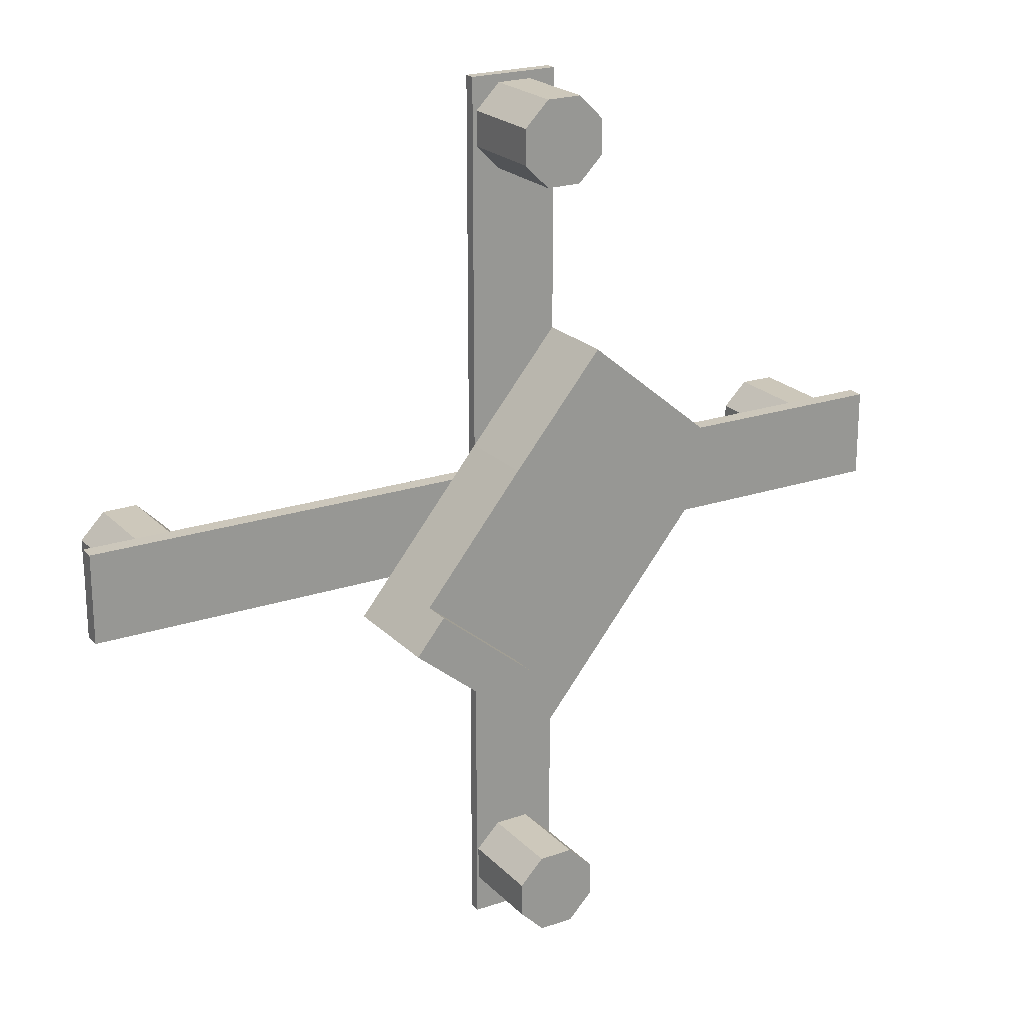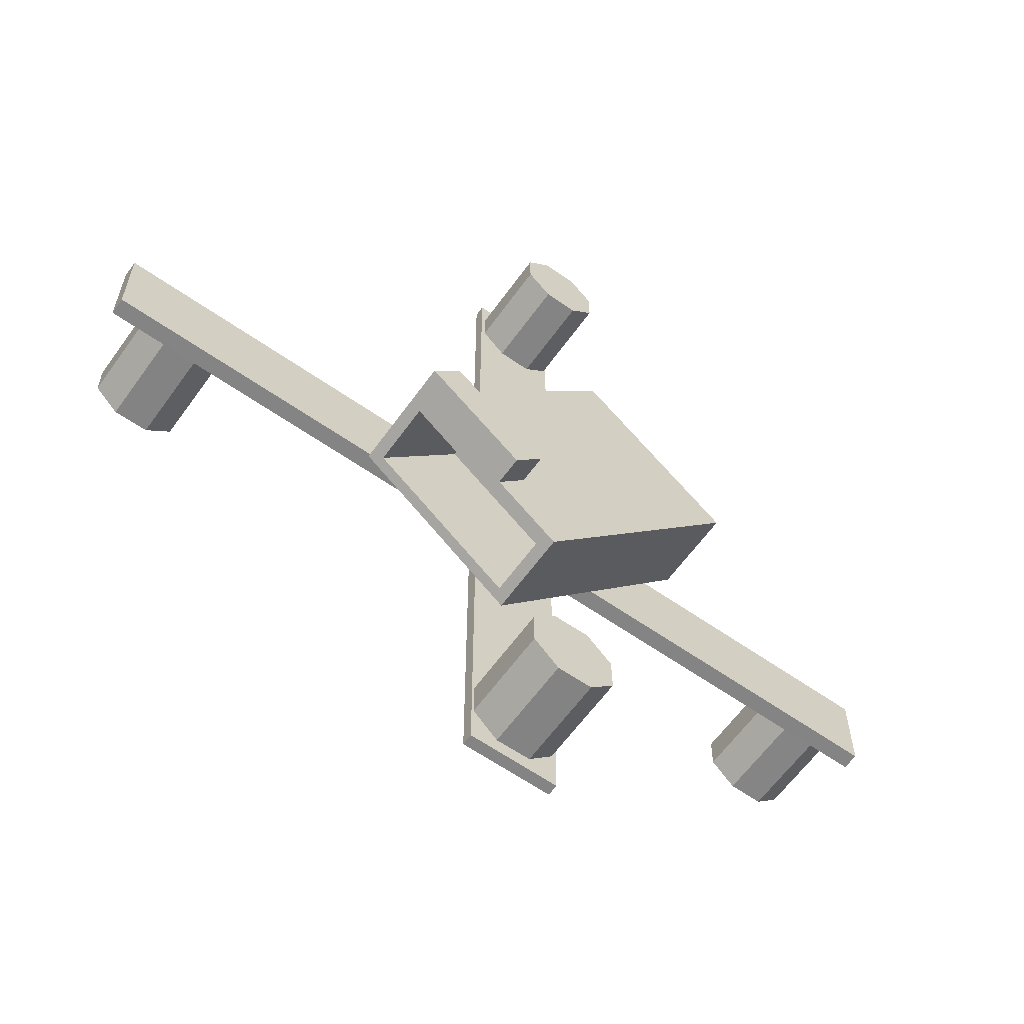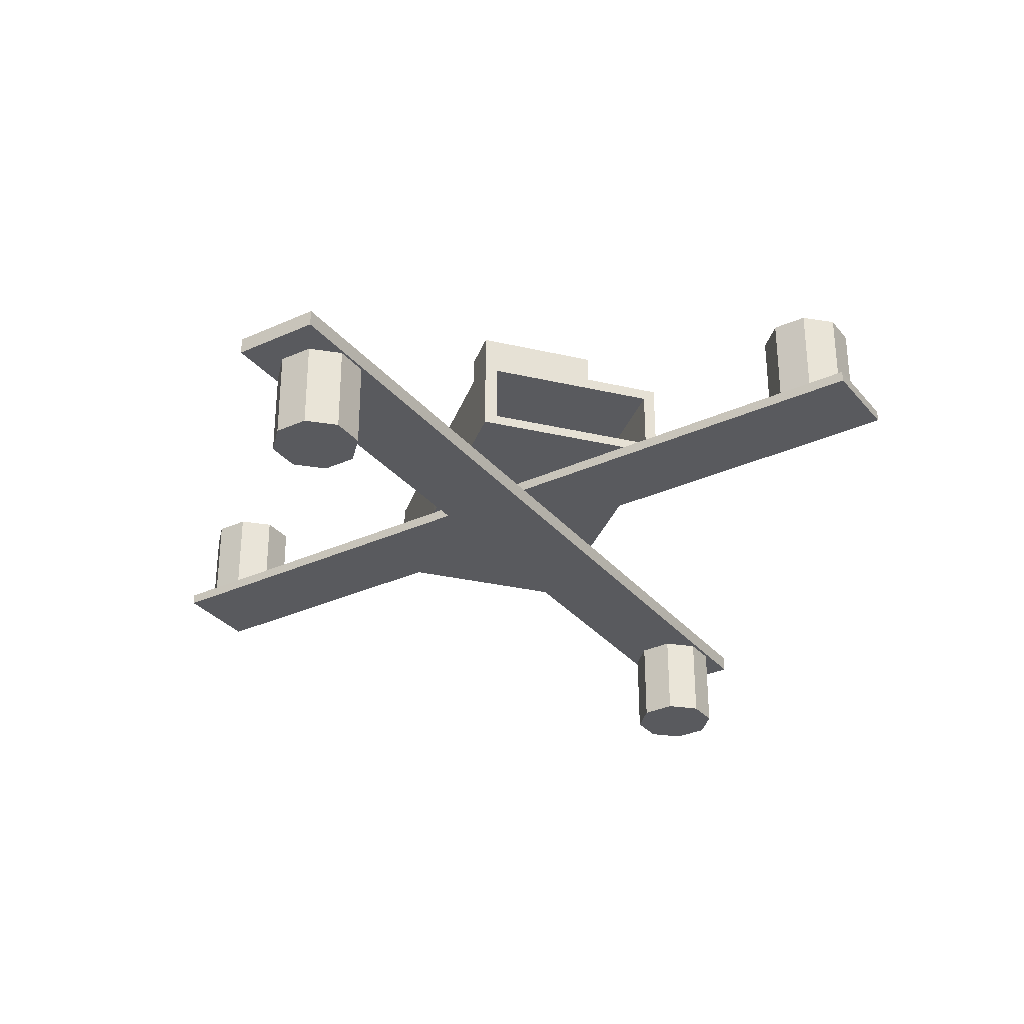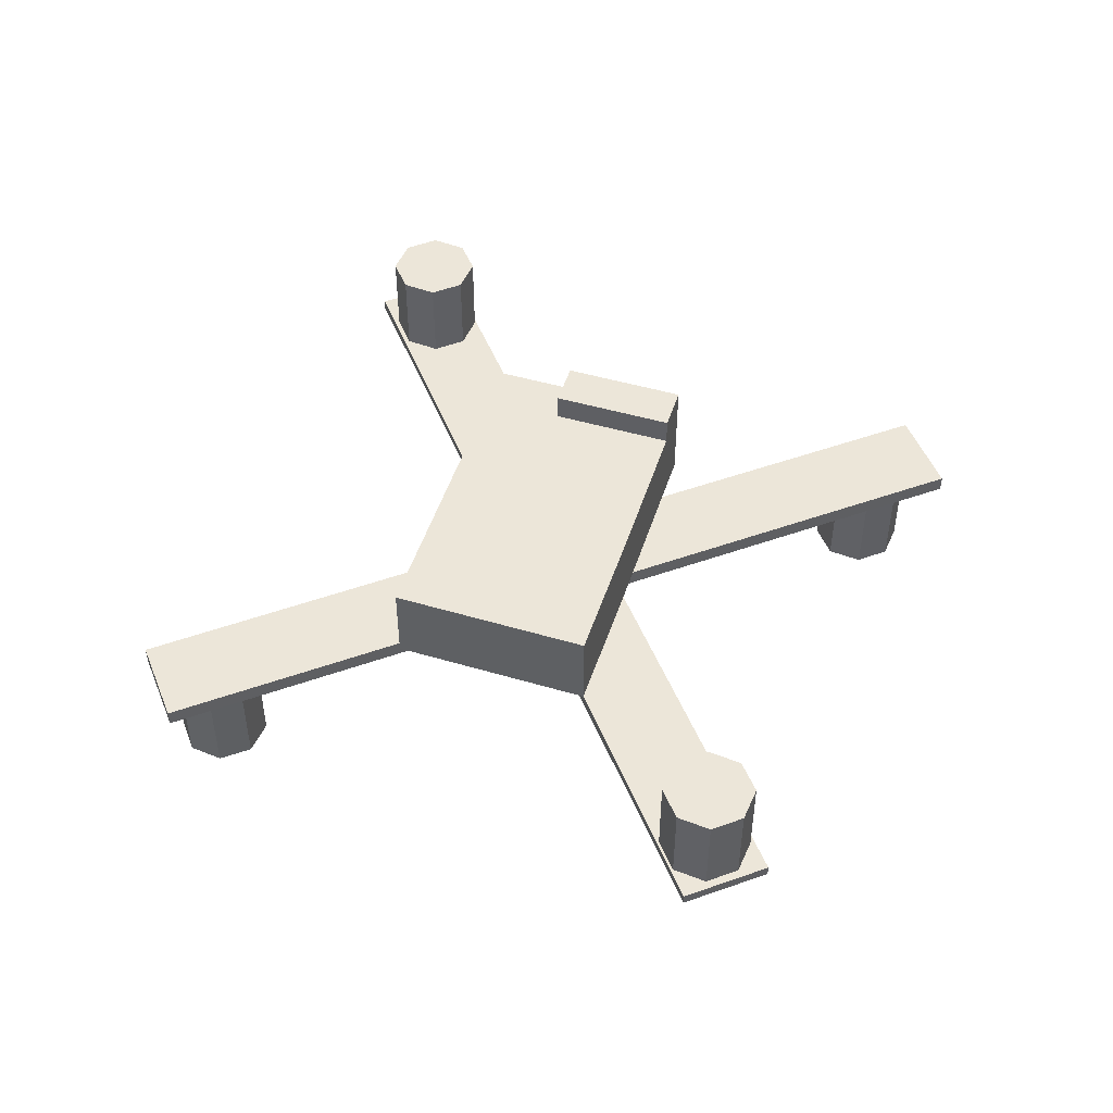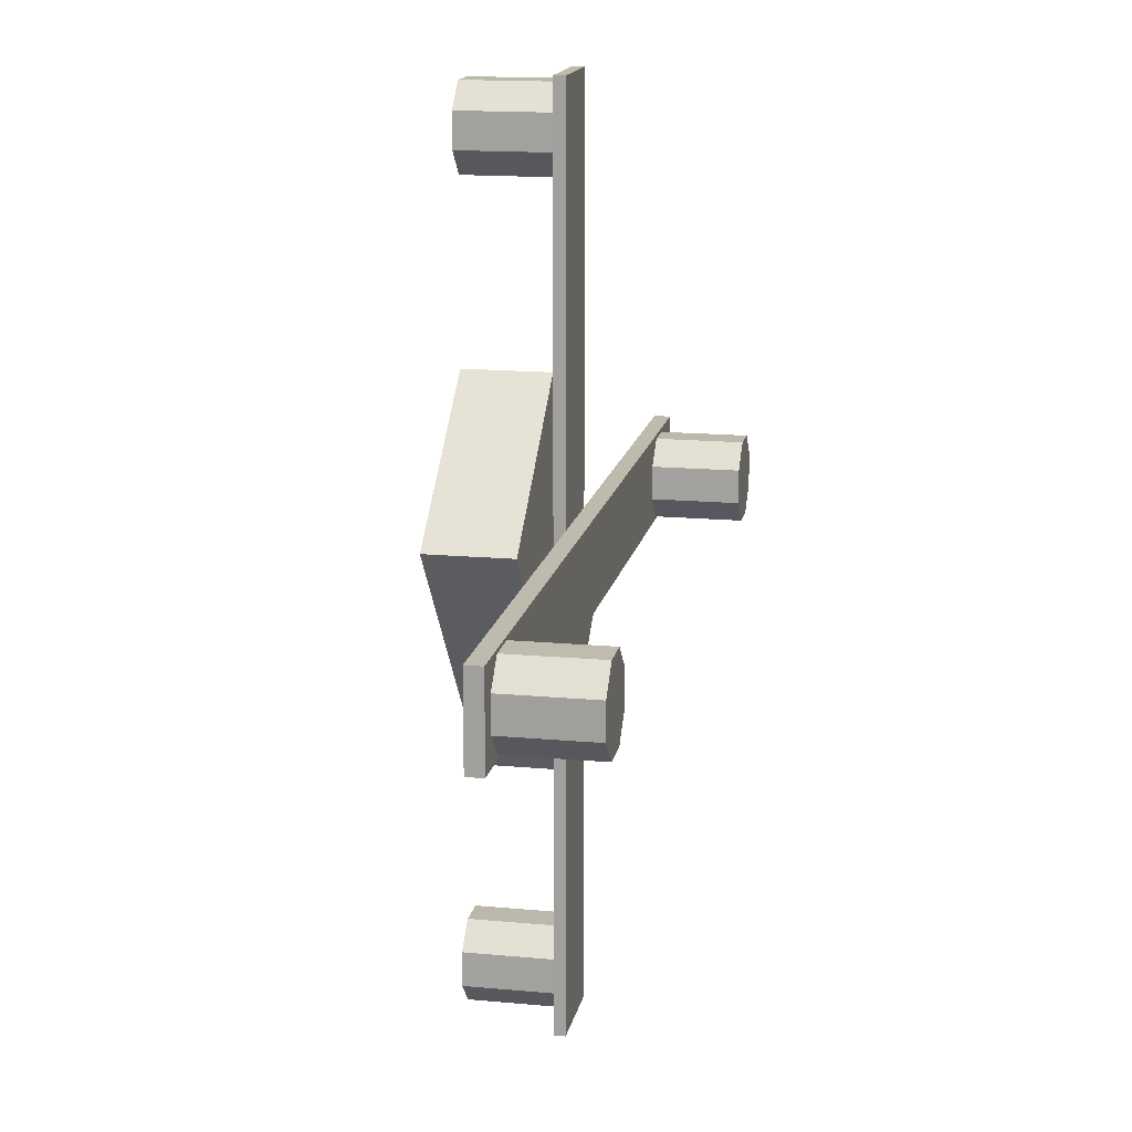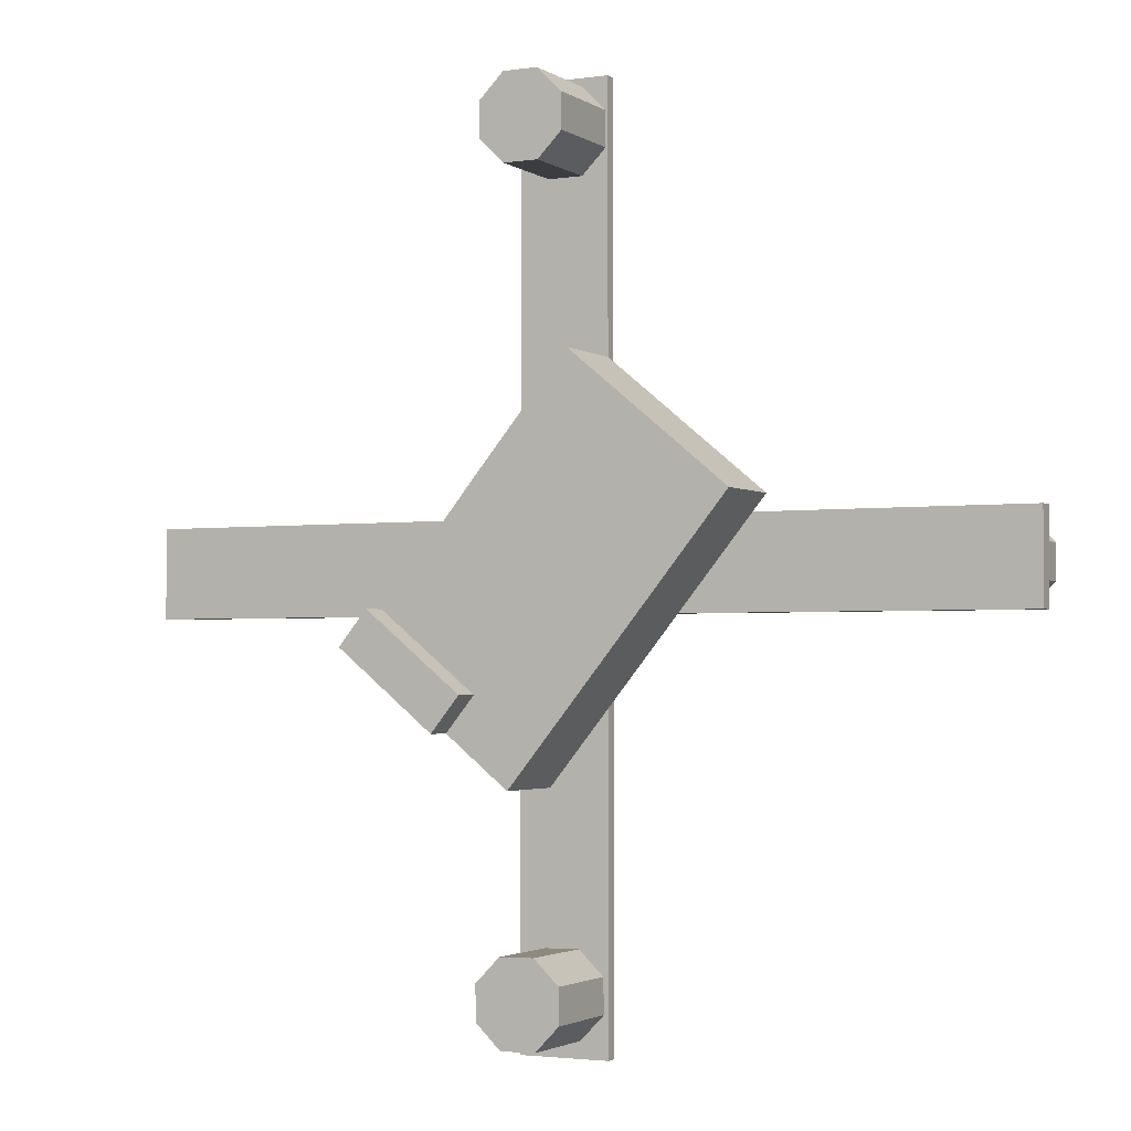
<metadata>
{"format":"obj","ext":"obj","renderer":"f3d","projection":"perspective","resolution":1024,"background":"white","views":[{"elev":21.7,"azim":149.3,"up":"+Z"},{"elev":-61.5,"azim":144.5,"up":"+Z"},{"elev":-31.8,"azim":122.7,"up":"+Y"},{"elev":49.4,"azim":-21.5,"up":"+Y"},{"elev":15.5,"azim":-78.9,"up":"+Z"},{"elev":-2.4,"azim":-153.3,"up":"+Z"}]}
</metadata>
<code>
v -5 0 -1
v -4.768 0 -0.695
v -5 0 0
v -4.495 0 -0.9624
v 5 0 -1
v -5 0.1875 -1
v -0.5 0.1875 -1
v 0.5 0.1875 -1
v 5 0.1875 -1
v -5 0.1875 0
v -0.5 0.1875 0
v 0 0.1875 0
v 0 0 0
v 0.5 0.1875 0
v 0.5 0.1875 4.5
v -0.5 0.1875 4.5
v 0.5 0.1875 -5.5
v 0.5 0.3125 -5.5
v 0.5 0.3125 -2.494
v 0.5 0.3125 0.4067
v 0.5 0.3125 4.5
v 5 0.1875 0
v 5 0 0
v 3.991 0 -0.04603
v 3.717 0 -0.3137
v 3.713 0 -0.6964
v 3.981 0 -0.9699
v -3.844 0 -0.6843
v -4.112 0 -0.958
v -4.112 -1 -0.958
v -4.495 -1 -0.9624
v -3.844 -1 -0.6843
v -3.849 0 -0.3016
v -3.849 -1 -0.3016
v -4.123 0 -0.03419
v -4.505 0 -0.03863
v -4.773 0 -0.3123
v -4.768 -1 -0.695
v -4.773 -1 -0.3123
v -4.505 -1 -0.03863
v -4.123 -1 -0.03419
v 4.364 0 -0.9739
v 4.637 0 -0.7062
v 4.641 0 -0.3235
v 4.373 0 -0.05008
v 3.991 -1 -0.04603
v 4.373 -1 -0.05009
v 3.717 -1 -0.3137
v 3.713 -1 -0.6964
v 3.981 -1 -0.9699
v 4.364 -1 -0.9739
v 4.637 -1 -0.7062
v 4.641 -1 -0.3235
v -0.5 0.1875 -5.5
v -0.5 0.3125 4.5
v -0.5 0.3125 1.612
v -0.5 0.3125 -1.958
v -0.5 0.3125 -5.5
v -0.4733 0.3125 4.144
v -0.2012 0.3125 4.413
v 0.1814 0.3125 4.411
v 0.4506 0.3125 4.139
v 0.4485 0.3125 3.757
v 0.1764 0.3125 3.487
v -0.2062 0.3125 3.49
v -0.4754 0.3125 3.762
v 0.5 1.25 0.4067
v -0.5 1.25 1.612
v 1.92 1.117 -1.339
v 1.92 1.25 -1.339
v 1.605 1.25 -0.9517
v 1.92 0.3125 -1.339
v 1.804 1.117 -1.433
v 0.2682 1.117 -2.682
v 0.1606 1.117 -2.77
v 0.1606 1.25 -2.77
v 0.8532 1.25 -2.206
v 1.804 0.3125 -1.433
v 1.804 0.4293 -1.433
v 0.1606 0.3125 -2.77
v 0.1606 0.4293 -2.77
v 0.2682 0.4293 -2.682
v -2.233 0.3125 0.1733
v -2.233 1.25 0.1733
v -0.4429 0.3125 -4.661
v -0.4489 0.3125 -5.043
v -0.4429 1.313 -4.661
v -0.4489 1.313 -5.043
v -0.168 0.3125 -4.394
v -0.168 1.313 -4.394
v 0.2146 0.3125 -4.4
v 0.4809 0.3125 -4.675
v 0.4748 0.3125 -5.058
v 0.2 0.3125 -5.324
v -0.1826 0.3125 -5.318
v -0.1826 1.313 -5.318
v 0.2146 1.313 -4.4
v 0.4809 1.313 -4.675
v 0.4748 1.313 -5.058
v 0.2 1.313 -5.324
v 0.5384 1.25 -1.819
v 1.605 1.562 -0.9517
v 0.5384 1.562 -1.819
v 1.92 1.562 -1.339
v 0.8532 1.562 -2.206
v -0.6389 1.117 -1.567
v -0.6389 0.4293 -1.567
v 0.8966 1.117 -0.318
v 0.8966 0.4293 -0.318
v -0.4733 1.312 4.144
v -0.4754 1.312 3.762
v -0.2012 1.312 4.413
v 0.1814 1.312 4.411
v 0.4506 1.312 4.139
v 0.4485 1.312 3.757
v 0.1764 1.312 3.487
v -0.2062 1.312 3.49
f 8 19 20
f 21 15 20
f 8 17 19
f 15 14 20
f 18 19 17
f 20 14 8
f 71 20 72
f 72 69 71
f 70 71 69
f 67 20 71
f 11 3 13
f 13 12 11
f 11 10 3
f 55 59 56
f 62 21 63
f 56 59 66
f 56 66 65
f 56 65 64
f 60 59 55
f 61 60 55
f 20 56 64
f 20 64 63
f 61 55 21
f 20 63 21
f 62 61 21
f 11 6 10
f 11 7 6
f 82 79 19
f 19 80 82
f 81 82 80
f 79 78 19
f 5 22 23
f 5 9 22
f 8 22 9
f 8 14 22
f 74 107 82
f 74 106 107
f 3 6 1
f 3 10 6
f 74 76 77
f 77 70 73
f 73 74 77
f 70 69 73
f 75 76 74
f 15 55 16
f 54 18 17
f 15 21 55
f 54 58 18
f 16 11 12
f 27 29 1
f 29 31 4
f 28 30 29
f 33 32 28
f 37 3 1
f 2 39 37
f 4 38 2
f 30 32 41
f 37 40 36
f 36 41 35
f 35 34 33
f 43 5 44
f 24 47 45
f 24 48 46
f 26 48 25
f 27 49 26
f 27 51 50
f 43 51 42
f 44 52 43
f 45 53 44
f 51 47 49
f 54 8 7
f 20 68 56
f 78 79 72
f 78 20 19
f 57 76 75
f 85 58 57
f 86 87 88
f 89 87 85
f 18 93 92
f 86 96 95
f 97 98 100
f 91 90 89
f 92 97 91
f 93 98 92
f 94 99 93
f 95 100 94
f 83 57 56
f 83 68 84
f 101 84 67
f 71 103 101
f 102 70 104
f 104 77 105
f 77 103 105
f 104 103 102
f 75 82 81
f 74 108 106
f 82 109 79
f 107 108 109
f 66 110 111
f 60 110 59
f 61 112 60
f 62 113 61
f 63 114 62
f 64 115 63
f 65 116 64
f 66 117 65
f 115 111 110
f 12 14 15
f 15 16 12
f 24 23 13
f 13 3 35
f 13 35 33
f 25 24 13
f 26 25 13
f 13 33 28
f 29 4 1
f 13 28 29
f 27 26 13
f 1 5 27
f 27 13 29
f 29 30 31
f 28 32 30
f 33 34 32
f 36 35 3
f 1 4 2
f 37 36 3
f 1 2 37
f 2 38 39
f 4 31 38
f 41 40 31
f 39 38 31
f 31 30 41
f 32 34 41
f 40 39 31
f 37 39 40
f 36 40 41
f 35 41 34
f 42 27 5
f 23 24 45
f 23 45 44
f 43 42 5
f 23 44 5
f 24 46 47
f 24 25 48
f 26 49 48
f 27 50 49
f 27 42 51
f 43 52 51
f 44 53 52
f 45 47 53
f 46 48 47
f 49 50 51
f 51 52 53
f 53 47 51
f 48 49 47
f 54 17 8
f 20 67 68
f 69 72 79
f 79 73 69
f 78 72 20
f 81 80 57
f 57 83 84
f 84 76 57
f 75 81 57
f 95 94 58
f 80 19 91
f 19 92 91
f 94 18 58
f 86 95 58
f 57 80 89
f 80 91 89
f 86 58 85
f 57 89 85
f 86 85 87
f 89 90 87
f 18 94 93
f 92 19 18
f 86 88 96
f 100 96 97
f 88 87 90
f 90 97 96
f 98 99 100
f 96 88 90
f 91 97 90
f 92 98 97
f 93 99 98
f 94 100 99
f 95 96 100
f 83 56 68
f 68 67 84
f 101 77 76
f 67 71 101
f 76 84 101
f 71 102 103
f 102 71 70
f 104 70 77
f 77 101 103
f 104 105 103
f 75 74 82
f 74 73 108
f 82 107 109
f 107 106 108
f 66 59 110
f 60 112 110
f 61 113 112
f 62 114 113
f 63 115 114
f 64 116 115
f 65 117 116
f 66 111 117
f 110 112 113
f 113 114 110
f 115 116 117
f 117 111 115
f 110 114 115
f 8 5 1
f 1 6 7
f 8 9 5
f 1 7 8
f 79 108 73
f 79 109 108
f 70 101 71
f 70 77 101
f 14 13 23
f 23 22 14
f 14 12 13
f 57 11 56
f 16 55 56
f 57 58 54
f 16 56 11
f 7 11 57
f 57 54 7

</code>
